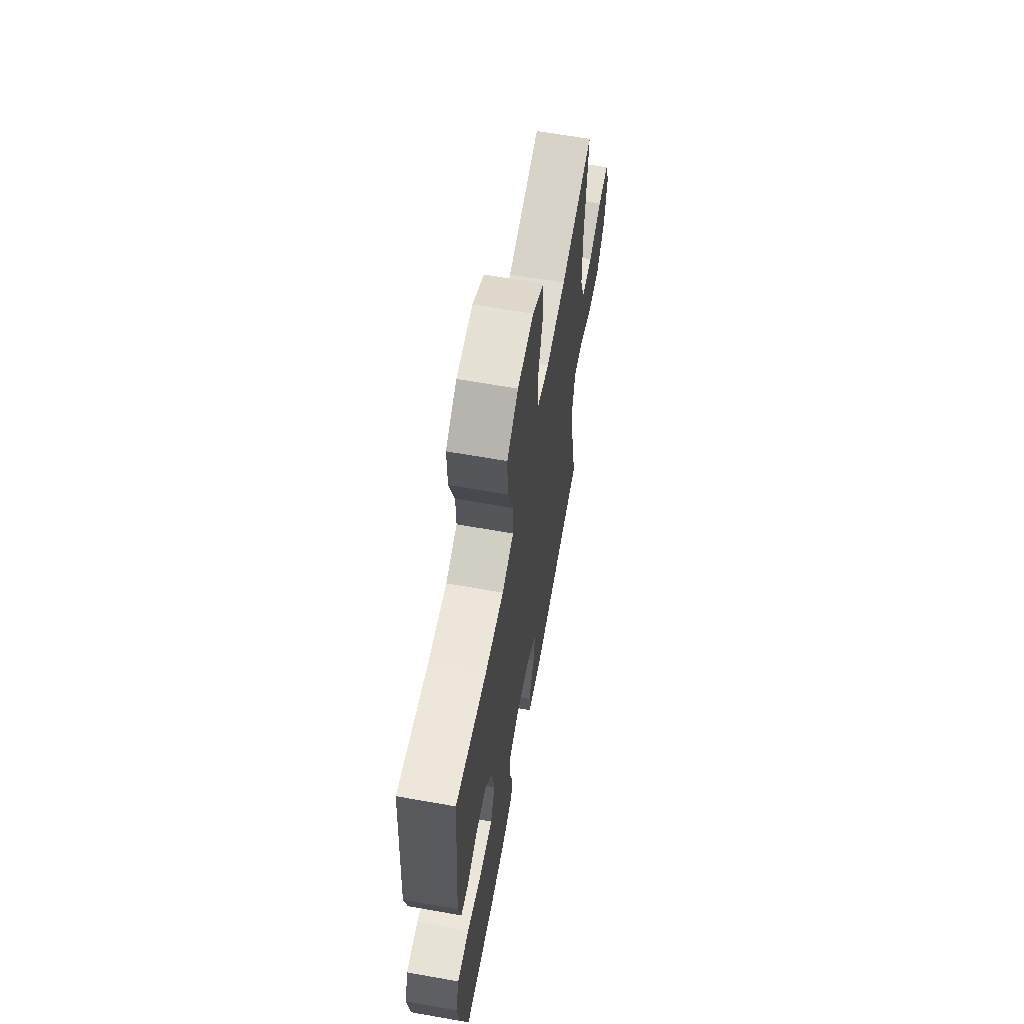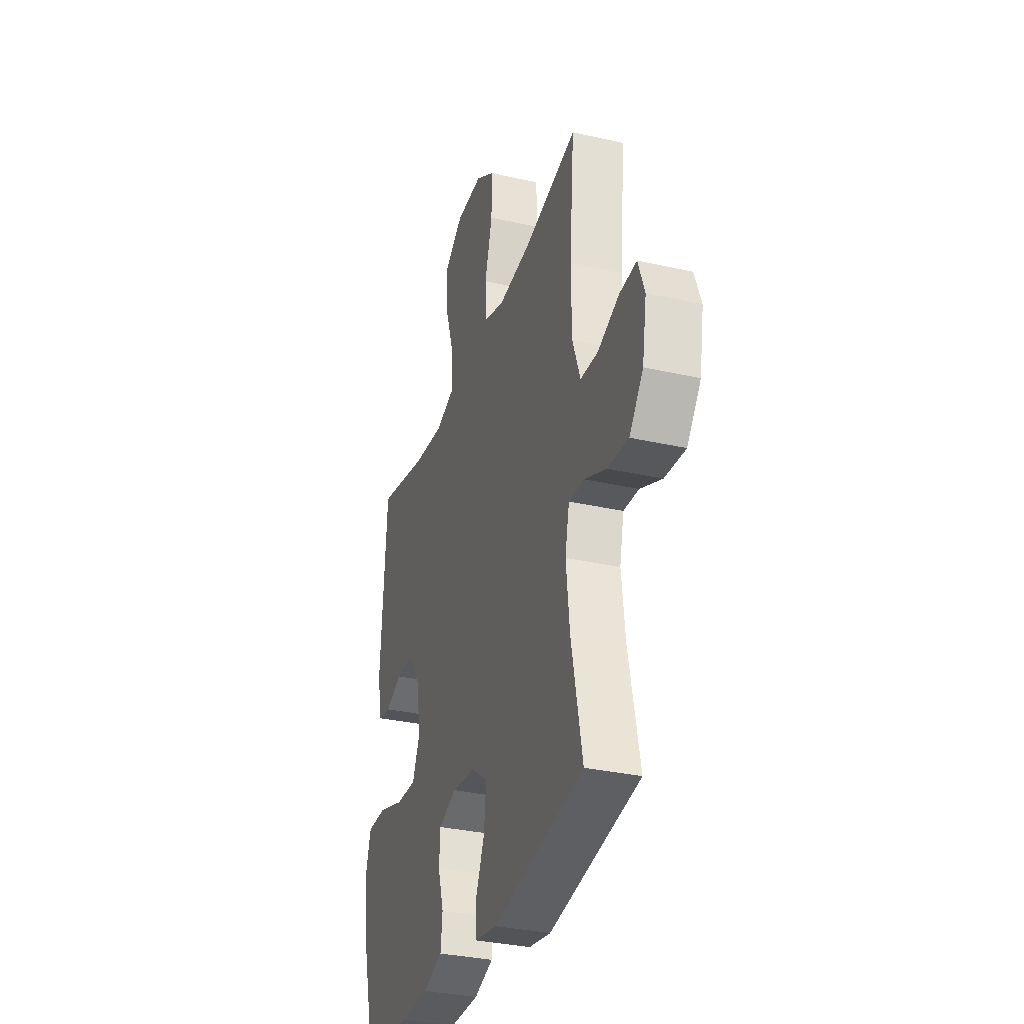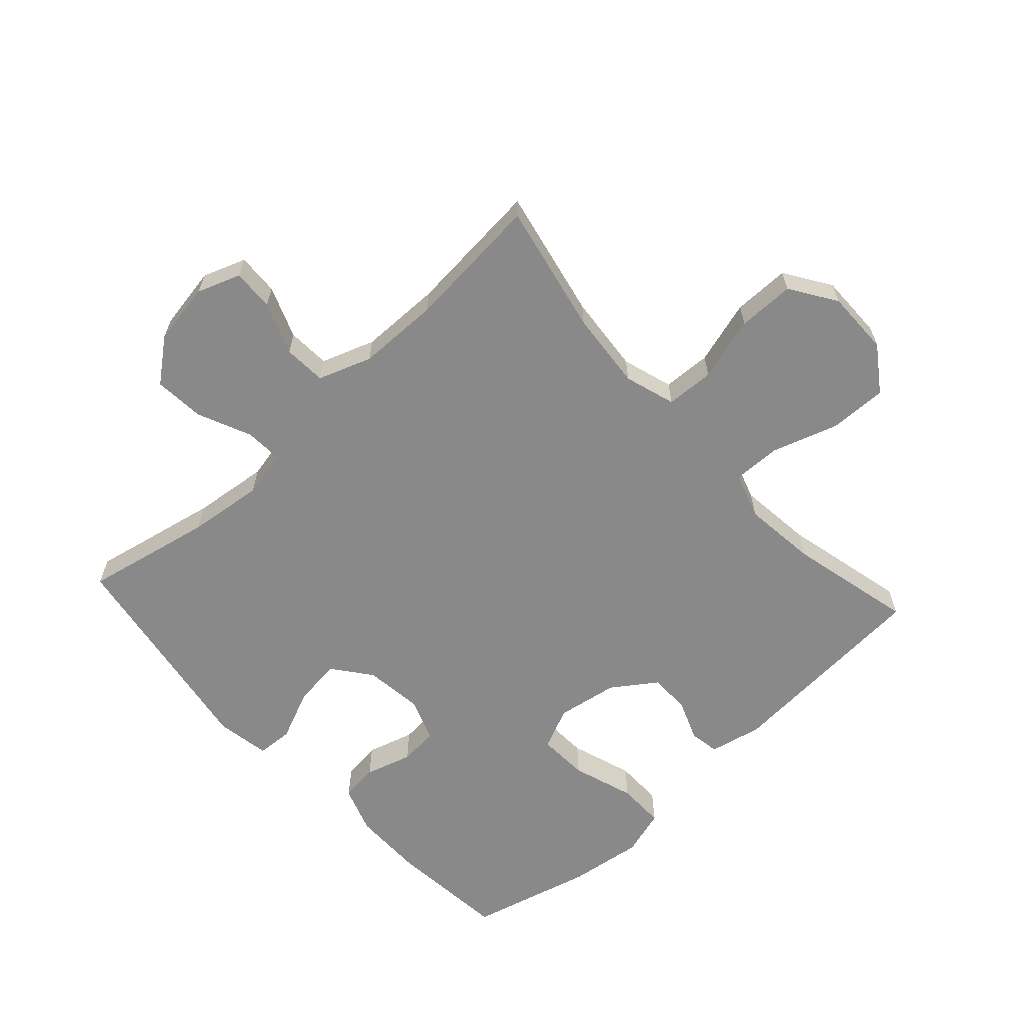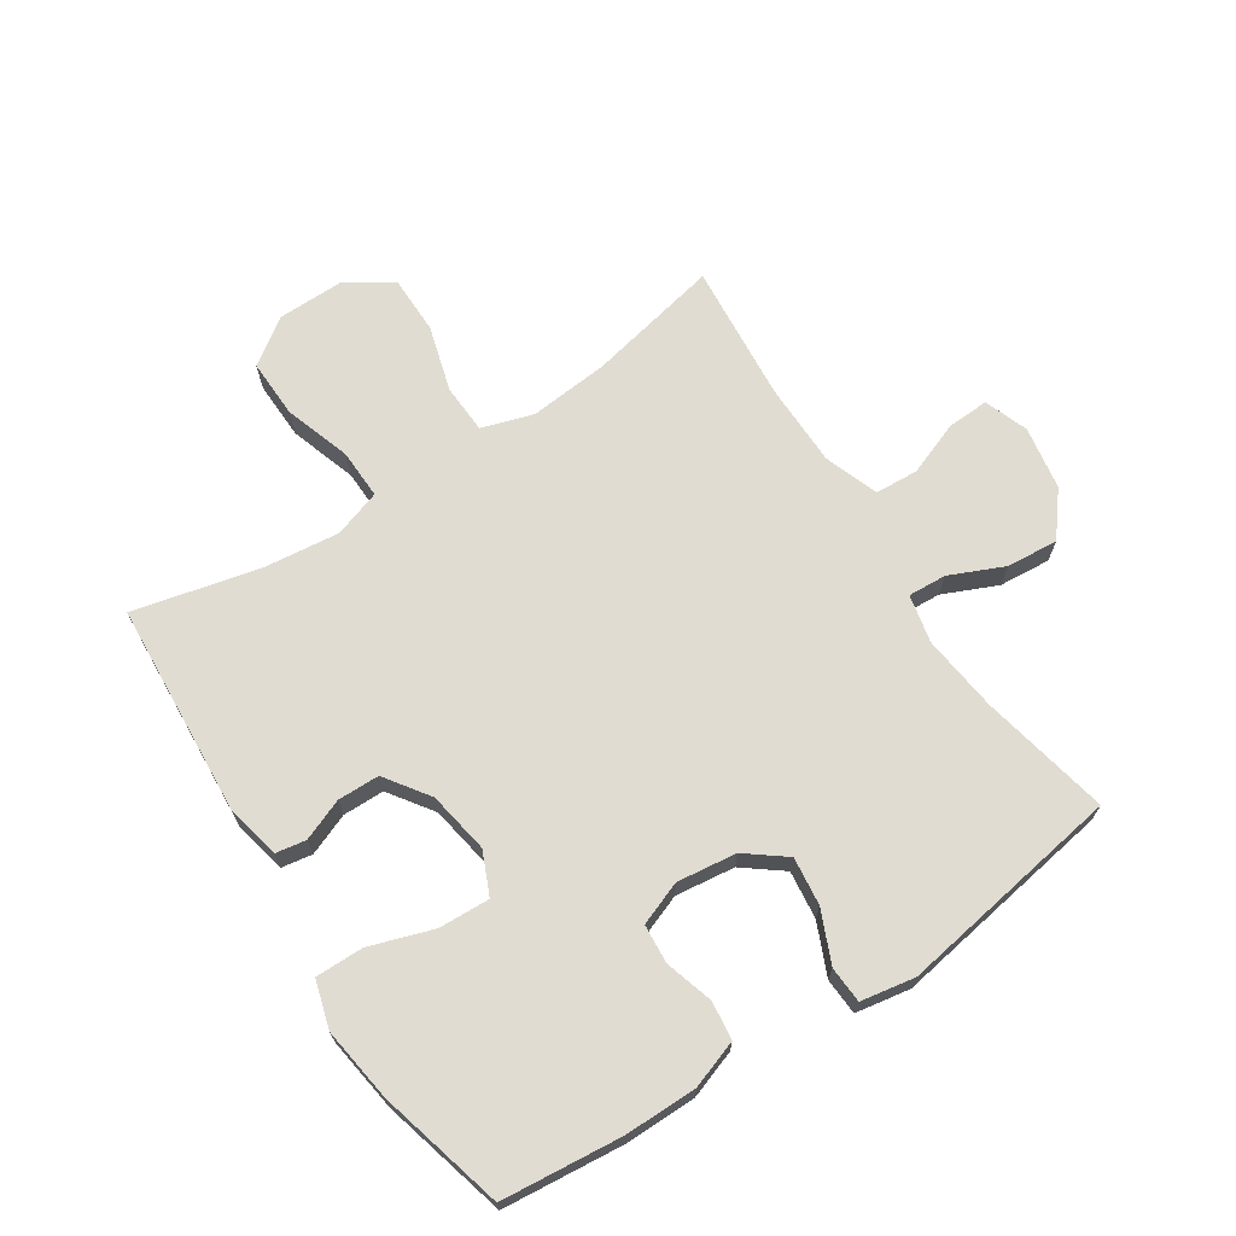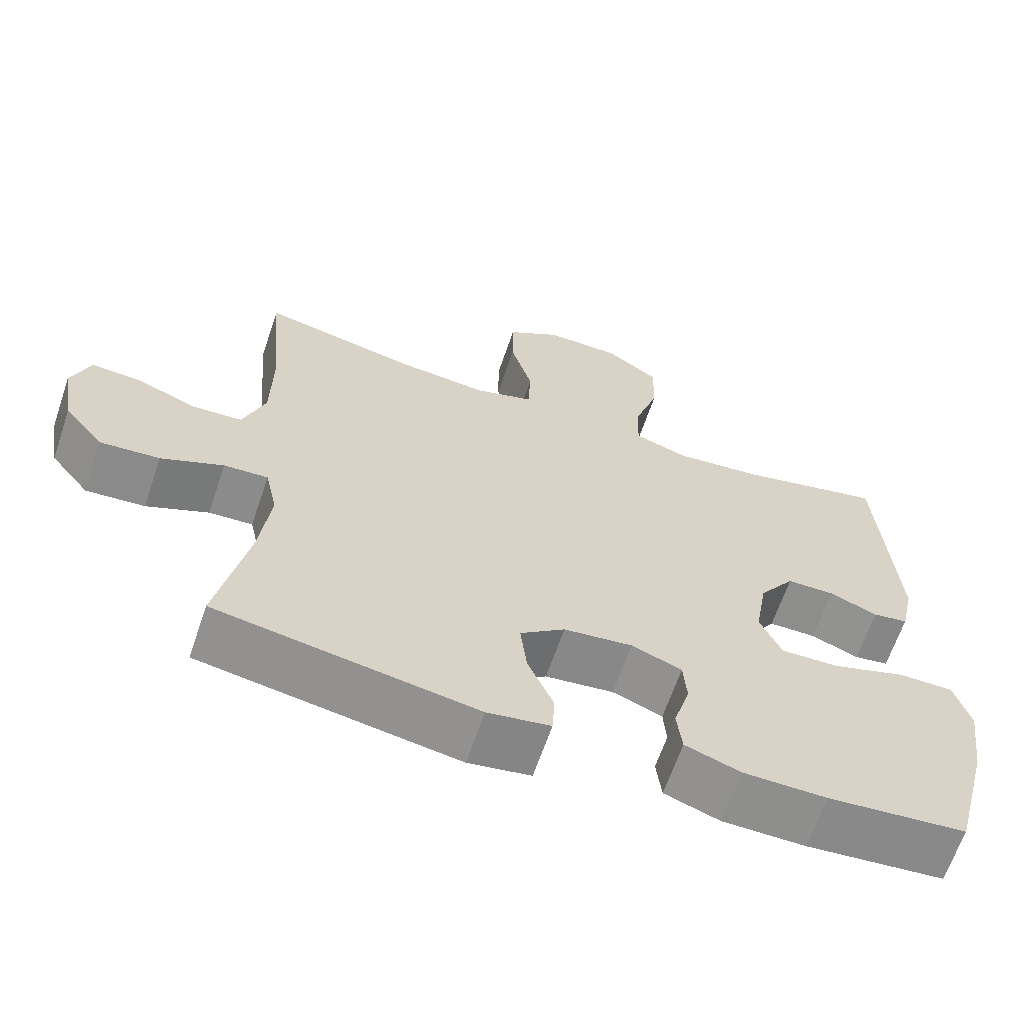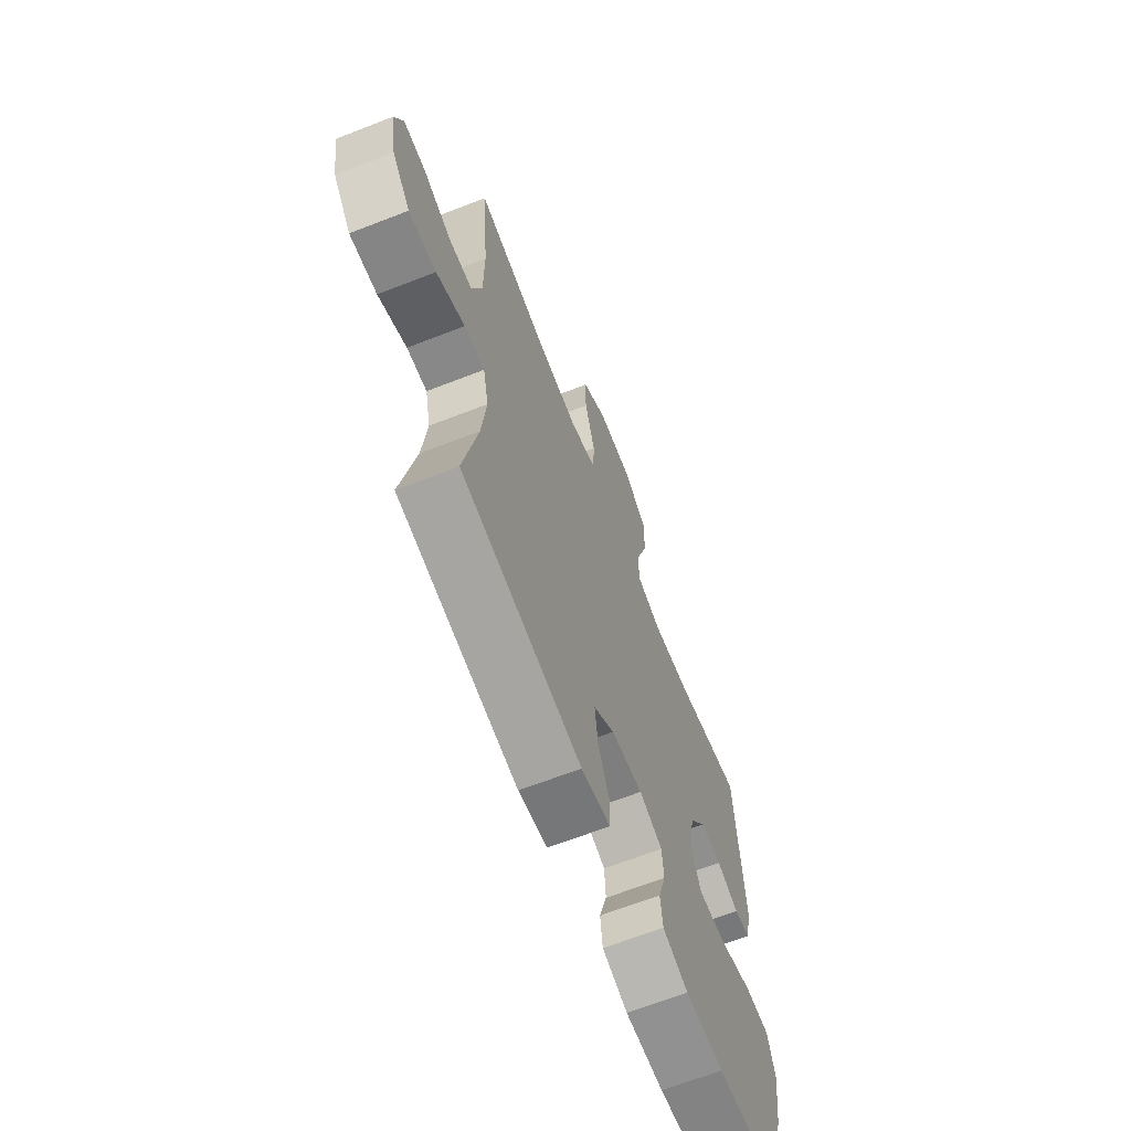
<metadata>
{"format":"obj","ext":"obj","renderer":"f3d","projection":"perspective","resolution":1024,"background":"white","views":[{"elev":63.5,"azim":100.2,"up":"+Z"},{"elev":-32.6,"azim":-107.5,"up":"+Z"},{"elev":-63.2,"azim":-47.5,"up":"+Y"},{"elev":69.1,"azim":146.8,"up":"+Y"},{"elev":-64.7,"azim":-18.8,"up":"+Z"},{"elev":-66.0,"azim":-68.6,"up":"+Z"}]}
</metadata>
<code>
o path108
v -0.1132 0.0375 -0.5918
v -0.02636 0.0375 -0.5766
v -0.0231 0.0375 -0.5183
v -0.05858 0.0375 -0.4367
v -0.06763 0.0375 -0.3601
v -0.005666 0.0375 -0.3123
v 0.08935 0.0375 -0.3003
v 0.1588 0.0375 -0.3267
v 0.1634 0.0375 -0.3891
v 0.1408 0.0375 -0.4649
v 0.1479 0.0375 -0.5262
v 0.2241 0.0375 -0.5526
v 0.3391 0.0375 -0.553
v 0.5304 0.0375 -0.5342
v 0.5824 0.0375 -0.3346
v 0.5989 0.0375 -0.2162
v 0.5768 0.0375 -0.1411
v 0.5001 0.0375 -0.1418
v 0.3998 0.0375 -0.1752
v 0.3182 0.0375 -0.1789
v 0.2883 0.0375 -0.1114
v 0.3051 0.0375 -0.0124
v 0.3542 0.0375 0.05762
v 0.4203 0.0375 0.05874
v 0.4865 0.0375 0.03245
v 0.535 0.0375 0.04062
v 0.5535 0.0375 0.1259
v 0.5304 0.0375 0.4677
v 0.3289 0.0375 0.4202
v 0.2096 0.0375 0.4067
v 0.1347 0.0375 0.4313
v 0.137 0.0375 0.5098
v 0.1716 0.0375 0.6149
v 0.1741 0.0375 0.7087
v 0.1018 0.0375 0.7592
v -0.003217 0.0375 0.7602
v -0.07712 0.0375 0.7117
v -0.0776 0.0375 0.6199
v -0.04758 0.0375 0.516
v -0.0513 0.0375 0.4376
v -0.1334 0.0375 0.4118
v -0.2598 0.0375 0.4235
v -0.4713 0.0375 0.4677
v -0.4525 0.0375 0.247
v -0.4543 0.0375 0.1151
v -0.4851 0.0375 0.0292
v -0.5542 0.0375 0.02503
v -0.6382 0.0375 0.05731
v -0.7057 0.0375 0.06055
v -0.7312 0.0375 -0.009223
v -0.714 0.0375 -0.1099
v -0.6596 0.0375 -0.1778
v -0.5775 0.0375 -0.1709
v -0.4918 0.0375 -0.133
v -0.4308 0.0375 -0.1293
v -0.4142 0.0375 -0.2055
v -0.4284 0.0375 -0.3276
v -0.4713 0.0375 -0.5342
v -0.1132 -0.0375 -0.5918
v -0.02636 -0.0375 -0.5766
v -0.0231 -0.0375 -0.5183
v -0.05858 -0.0375 -0.4367
v -0.06763 -0.0375 -0.3601
v -0.005666 -0.0375 -0.3123
v 0.08935 -0.0375 -0.3003
v 0.1588 -0.0375 -0.3267
v 0.1634 -0.0375 -0.3891
v 0.1408 -0.0375 -0.4649
v 0.1479 -0.0375 -0.5262
v 0.2241 -0.0375 -0.5526
v 0.3391 -0.0375 -0.553
v 0.5304 -0.0375 -0.5342
v 0.5824 -0.0375 -0.3346
v 0.5989 -0.0375 -0.2162
v 0.5768 -0.0375 -0.1411
v 0.5001 -0.0375 -0.1418
v 0.3998 -0.0375 -0.1752
v 0.3182 -0.0375 -0.1789
v 0.2883 -0.0375 -0.1114
v 0.3051 -0.0375 -0.0124
v 0.3542 -0.0375 0.05762
v 0.4203 -0.0375 0.05874
v 0.4865 -0.0375 0.03245
v 0.535 -0.0375 0.04062
v 0.5535 -0.0375 0.1259
v 0.5304 -0.0375 0.4677
v 0.3289 -0.0375 0.4202
v 0.2096 -0.0375 0.4067
v 0.1347 -0.0375 0.4313
v 0.137 -0.0375 0.5098
v 0.1716 -0.0375 0.6149
v 0.1741 -0.0375 0.7087
v 0.1018 -0.0375 0.7592
v -0.003217 -0.0375 0.7602
v -0.07712 -0.0375 0.7117
v -0.0776 -0.0375 0.6199
v -0.04758 -0.0375 0.516
v -0.0513 -0.0375 0.4376
v -0.1334 -0.0375 0.4118
v -0.2598 -0.0375 0.4235
v -0.4713 -0.0375 0.4677
v -0.4525 -0.0375 0.247
v -0.4543 -0.0375 0.1151
v -0.4851 -0.0375 0.0292
v -0.5542 -0.0375 0.02503
v -0.6382 -0.0375 0.05731
v -0.7057 -0.0375 0.06055
v -0.7312 -0.0375 -0.009223
v -0.714 -0.0375 -0.1099
v -0.6596 -0.0375 -0.1778
v -0.5775 -0.0375 -0.1709
v -0.4918 -0.0375 -0.133
v -0.4308 -0.0375 -0.1293
v -0.4142 -0.0375 -0.2055
v -0.4284 -0.0375 -0.3276
v -0.4713 -0.0375 -0.5342
v 0.5824 0.0375 -0.3346
v 0.5989 0.0375 -0.2162
v 0.5768 0.0375 -0.1411
v 0.5768 0.0375 -0.1411
v 0.5001 0.0375 -0.1418
v 0.5304 0.0375 -0.5342
v 0.5304 0.0375 -0.5342
v 0.535 0.0375 0.04062
v 0.535 0.0375 0.04062
v 0.5535 0.0375 0.1259
v 0.4865 0.0375 0.03245
v 0.5304 0.0375 0.4677
v 0.5304 0.0375 0.4677
v 0.3998 0.0375 -0.1752
v 0.4203 0.0375 0.05874
v 0.3391 0.0375 -0.553
v 0.3289 0.0375 0.4202
v 0.3542 0.0375 0.05762
v 0.3182 0.0375 -0.1789
v 0.3182 0.0375 -0.1789
v 0.3051 0.0375 -0.0124
v 0.2241 0.0375 -0.5526
v 0.2096 0.0375 0.4067
v 0.2883 0.0375 -0.1114
v 0.1479 0.0375 -0.5262
v 0.1479 0.0375 -0.5262
v 0.1347 0.0375 0.4313
v 0.1347 0.0375 0.4313
v 0.1716 0.0375 0.6149
v 0.1741 0.0375 0.7087
v 0.1018 0.0375 0.7592
v 0.137 0.0375 0.5098
v 0.1408 0.0375 -0.4649
v 0.1634 0.0375 -0.3891
v 0.1588 0.0375 -0.3267
v 0.1588 0.0375 -0.3267
v 0.08935 0.0375 -0.3003
v -0.003217 0.0375 0.7602
v -0.005666 0.0375 -0.3123
v -0.07712 0.0375 0.7117
v -0.06763 0.0375 -0.3601
v -0.02636 0.0375 -0.5766
v -0.02636 0.0375 -0.5766
v -0.0231 0.0375 -0.5183
v -0.05858 0.0375 -0.4367
v -0.1132 0.0375 -0.5918
v -0.04758 0.0375 0.516
v -0.0513 0.0375 0.4376
v -0.0513 0.0375 0.4376
v -0.0776 0.0375 0.6199
v -0.1334 0.0375 0.4118
v -0.2598 0.0375 0.4235
v -0.4142 0.0375 -0.2055
v -0.4284 0.0375 -0.3276
v -0.4308 0.0375 -0.1293
v -0.4308 0.0375 -0.1293
v -0.4918 0.0375 -0.133
v -0.4713 0.0375 -0.5342
v -0.4713 0.0375 -0.5342
v -0.4525 0.0375 0.247
v -0.4543 0.0375 0.1151
v -0.4713 0.0375 0.4677
v -0.4713 0.0375 0.4677
v -0.4851 0.0375 0.0292
v -0.4851 0.0375 0.0292
v -0.5542 0.0375 0.02503
v -0.5775 0.0375 -0.1709
v -0.6382 0.0375 0.05731
v -0.6596 0.0375 -0.1778
v -0.7057 0.0375 0.06055
v -0.7057 0.0375 0.06055
v -0.714 0.0375 -0.1099
v -0.7312 0.0375 -0.009223
v 0.5824 -0.0375 -0.3346
v 0.5989 -0.0375 -0.2162
v 0.5768 -0.0375 -0.1411
v 0.5768 -0.0375 -0.1411
v 0.5001 -0.0375 -0.1418
v 0.5304 -0.0375 -0.5342
v 0.5304 -0.0375 -0.5342
v 0.535 -0.0375 0.04062
v 0.535 -0.0375 0.04062
v 0.5535 -0.0375 0.1259
v 0.4865 -0.0375 0.03245
v 0.5304 -0.0375 0.4677
v 0.5304 -0.0375 0.4677
v 0.3998 -0.0375 -0.1752
v 0.4203 -0.0375 0.05874
v 0.3391 -0.0375 -0.553
v 0.3289 -0.0375 0.4202
v 0.3542 -0.0375 0.05762
v 0.3182 -0.0375 -0.1789
v 0.3182 -0.0375 -0.1789
v 0.3051 -0.0375 -0.0124
v 0.2241 -0.0375 -0.5526
v 0.2096 -0.0375 0.4067
v 0.2883 -0.0375 -0.1114
v 0.1479 -0.0375 -0.5262
v 0.1479 -0.0375 -0.5262
v 0.1347 -0.0375 0.4313
v 0.1347 -0.0375 0.4313
v 0.1716 -0.0375 0.6149
v 0.1741 -0.0375 0.7087
v 0.1018 -0.0375 0.7592
v 0.137 -0.0375 0.5098
v 0.1408 -0.0375 -0.4649
v 0.1634 -0.0375 -0.3891
v 0.1588 -0.0375 -0.3267
v 0.1588 -0.0375 -0.3267
v 0.08935 -0.0375 -0.3003
v -0.003217 -0.0375 0.7602
v -0.005666 -0.0375 -0.3123
v -0.07712 -0.0375 0.7117
v -0.06763 -0.0375 -0.3601
v -0.02636 -0.0375 -0.5766
v -0.02636 -0.0375 -0.5766
v -0.0231 -0.0375 -0.5183
v -0.05858 -0.0375 -0.4367
v -0.1132 -0.0375 -0.5918
v -0.04758 -0.0375 0.516
v -0.0513 -0.0375 0.4376
v -0.0513 -0.0375 0.4376
v -0.0776 -0.0375 0.6199
v -0.1334 -0.0375 0.4118
v -0.2598 -0.0375 0.4235
v -0.4142 -0.0375 -0.2055
v -0.4284 -0.0375 -0.3276
v -0.4308 -0.0375 -0.1293
v -0.4308 -0.0375 -0.1293
v -0.4918 -0.0375 -0.133
v -0.4713 -0.0375 -0.5342
v -0.4713 -0.0375 -0.5342
v -0.4525 -0.0375 0.247
v -0.4543 -0.0375 0.1151
v -0.4713 -0.0375 0.4677
v -0.4713 -0.0375 0.4677
v -0.4851 -0.0375 0.0292
v -0.4851 -0.0375 0.0292
v -0.5542 -0.0375 0.02503
v -0.5775 -0.0375 -0.1709
v -0.6382 -0.0375 0.05731
v -0.6596 -0.0375 -0.1778
v -0.7057 -0.0375 0.06055
v -0.7057 -0.0375 0.06055
v -0.714 -0.0375 -0.1099
v -0.7312 -0.0375 -0.009223
f 262 257 259
f 220 218 219
f 236 218 239
f 261 257 262
f 234 235 233
f 218 236 221
f 240 210 237
f 206 204 199
f 249 241 251
f 222 211 223
f 223 208 224
f 200 199 204
f 243 230 242
f 239 227 229
f 236 216 221
f 208 213 224
f 210 212 216
f 228 210 240
f 246 255 256
f 242 228 244
f 226 213 210
f 214 211 222
f 230 228 242
f 256 261 258
f 204 206 207
f 235 243 247
f 226 210 228
f 207 212 210
f 218 220 227
f 194 191 192
f 210 216 237
f 205 203 208
f 191 194 190
f 203 190 194
f 244 253 246
f 249 240 241
f 195 190 205
f 205 208 223
f 256 255 261
f 237 216 236
f 244 250 253
f 250 240 249
f 211 205 223
f 234 230 243
f 228 250 244
f 190 203 205
f 257 261 255
f 233 235 231
f 246 253 255
f 228 240 250
f 239 218 227
f 197 199 200
f 224 213 226
f 207 206 212
f 235 234 243
f 206 199 201
f 15 16 74 73
f 16 120 193 74
f 17 18 76 75
f 123 15 73 196
f 125 27 85 198
f 25 26 84 83
f 27 129 202 85
f 18 19 77 76
f 24 25 83 82
f 13 14 72 71
f 28 29 87 86
f 23 24 82 81
f 19 136 209 77
f 22 23 81 80
f 12 13 71 70
f 29 30 88 87
f 20 21 79 78
f 21 22 80 79
f 142 12 70 215
f 30 144 217 88
f 33 34 92 91
f 34 35 93 92
f 32 33 91 90
f 10 11 69 68
f 9 10 68 67
f 152 9 67 225
f 7 8 66 65
f 31 32 90 89
f 35 36 94 93
f 6 7 65 64
f 36 37 95 94
f 5 6 64 63
f 159 3 61 232
f 3 4 62 61
f 1 2 60 59
f 39 165 238 97
f 38 39 97 96
f 37 38 96 95
f 40 41 99 98
f 4 5 63 62
f 41 42 100 99
f 56 57 115 114
f 172 56 114 245
f 54 55 113 112
f 175 1 59 248
f 44 45 103 102
f 179 44 102 252
f 42 43 101 100
f 57 58 116 115
f 45 181 254 103
f 46 47 105 104
f 53 54 112 111
f 47 48 106 105
f 52 53 111 110
f 48 187 260 106
f 51 52 110 109
f 50 51 109 108
f 49 50 108 107
f 189 186 184
f 147 146 145
f 163 166 145
f 188 189 184
f 161 160 162
f 145 148 163
f 167 164 137
f 133 126 131
f 176 178 168
f 149 150 138
f 150 151 135
f 127 131 126
f 170 169 157
f 166 156 154
f 163 148 143
f 135 151 140
f 137 143 139
f 155 167 137
f 173 183 182
f 169 171 155
f 153 137 140
f 141 149 138
f 157 169 155
f 183 185 188
f 131 134 133
f 162 174 170
f 153 155 137
f 134 137 139
f 145 154 147
f 121 119 118
f 137 164 143
f 132 135 130
f 118 117 121
f 130 121 117
f 171 173 180
f 176 168 167
f 122 132 117
f 132 150 135
f 183 188 182
f 164 163 143
f 171 180 177
f 177 176 167
f 138 150 132
f 161 170 157
f 155 171 177
f 117 132 130
f 184 182 188
f 160 158 162
f 173 182 180
f 155 177 167
f 166 154 145
f 124 127 126
f 151 153 140
f 134 139 133
f 162 170 161
f 133 128 126

</code>
